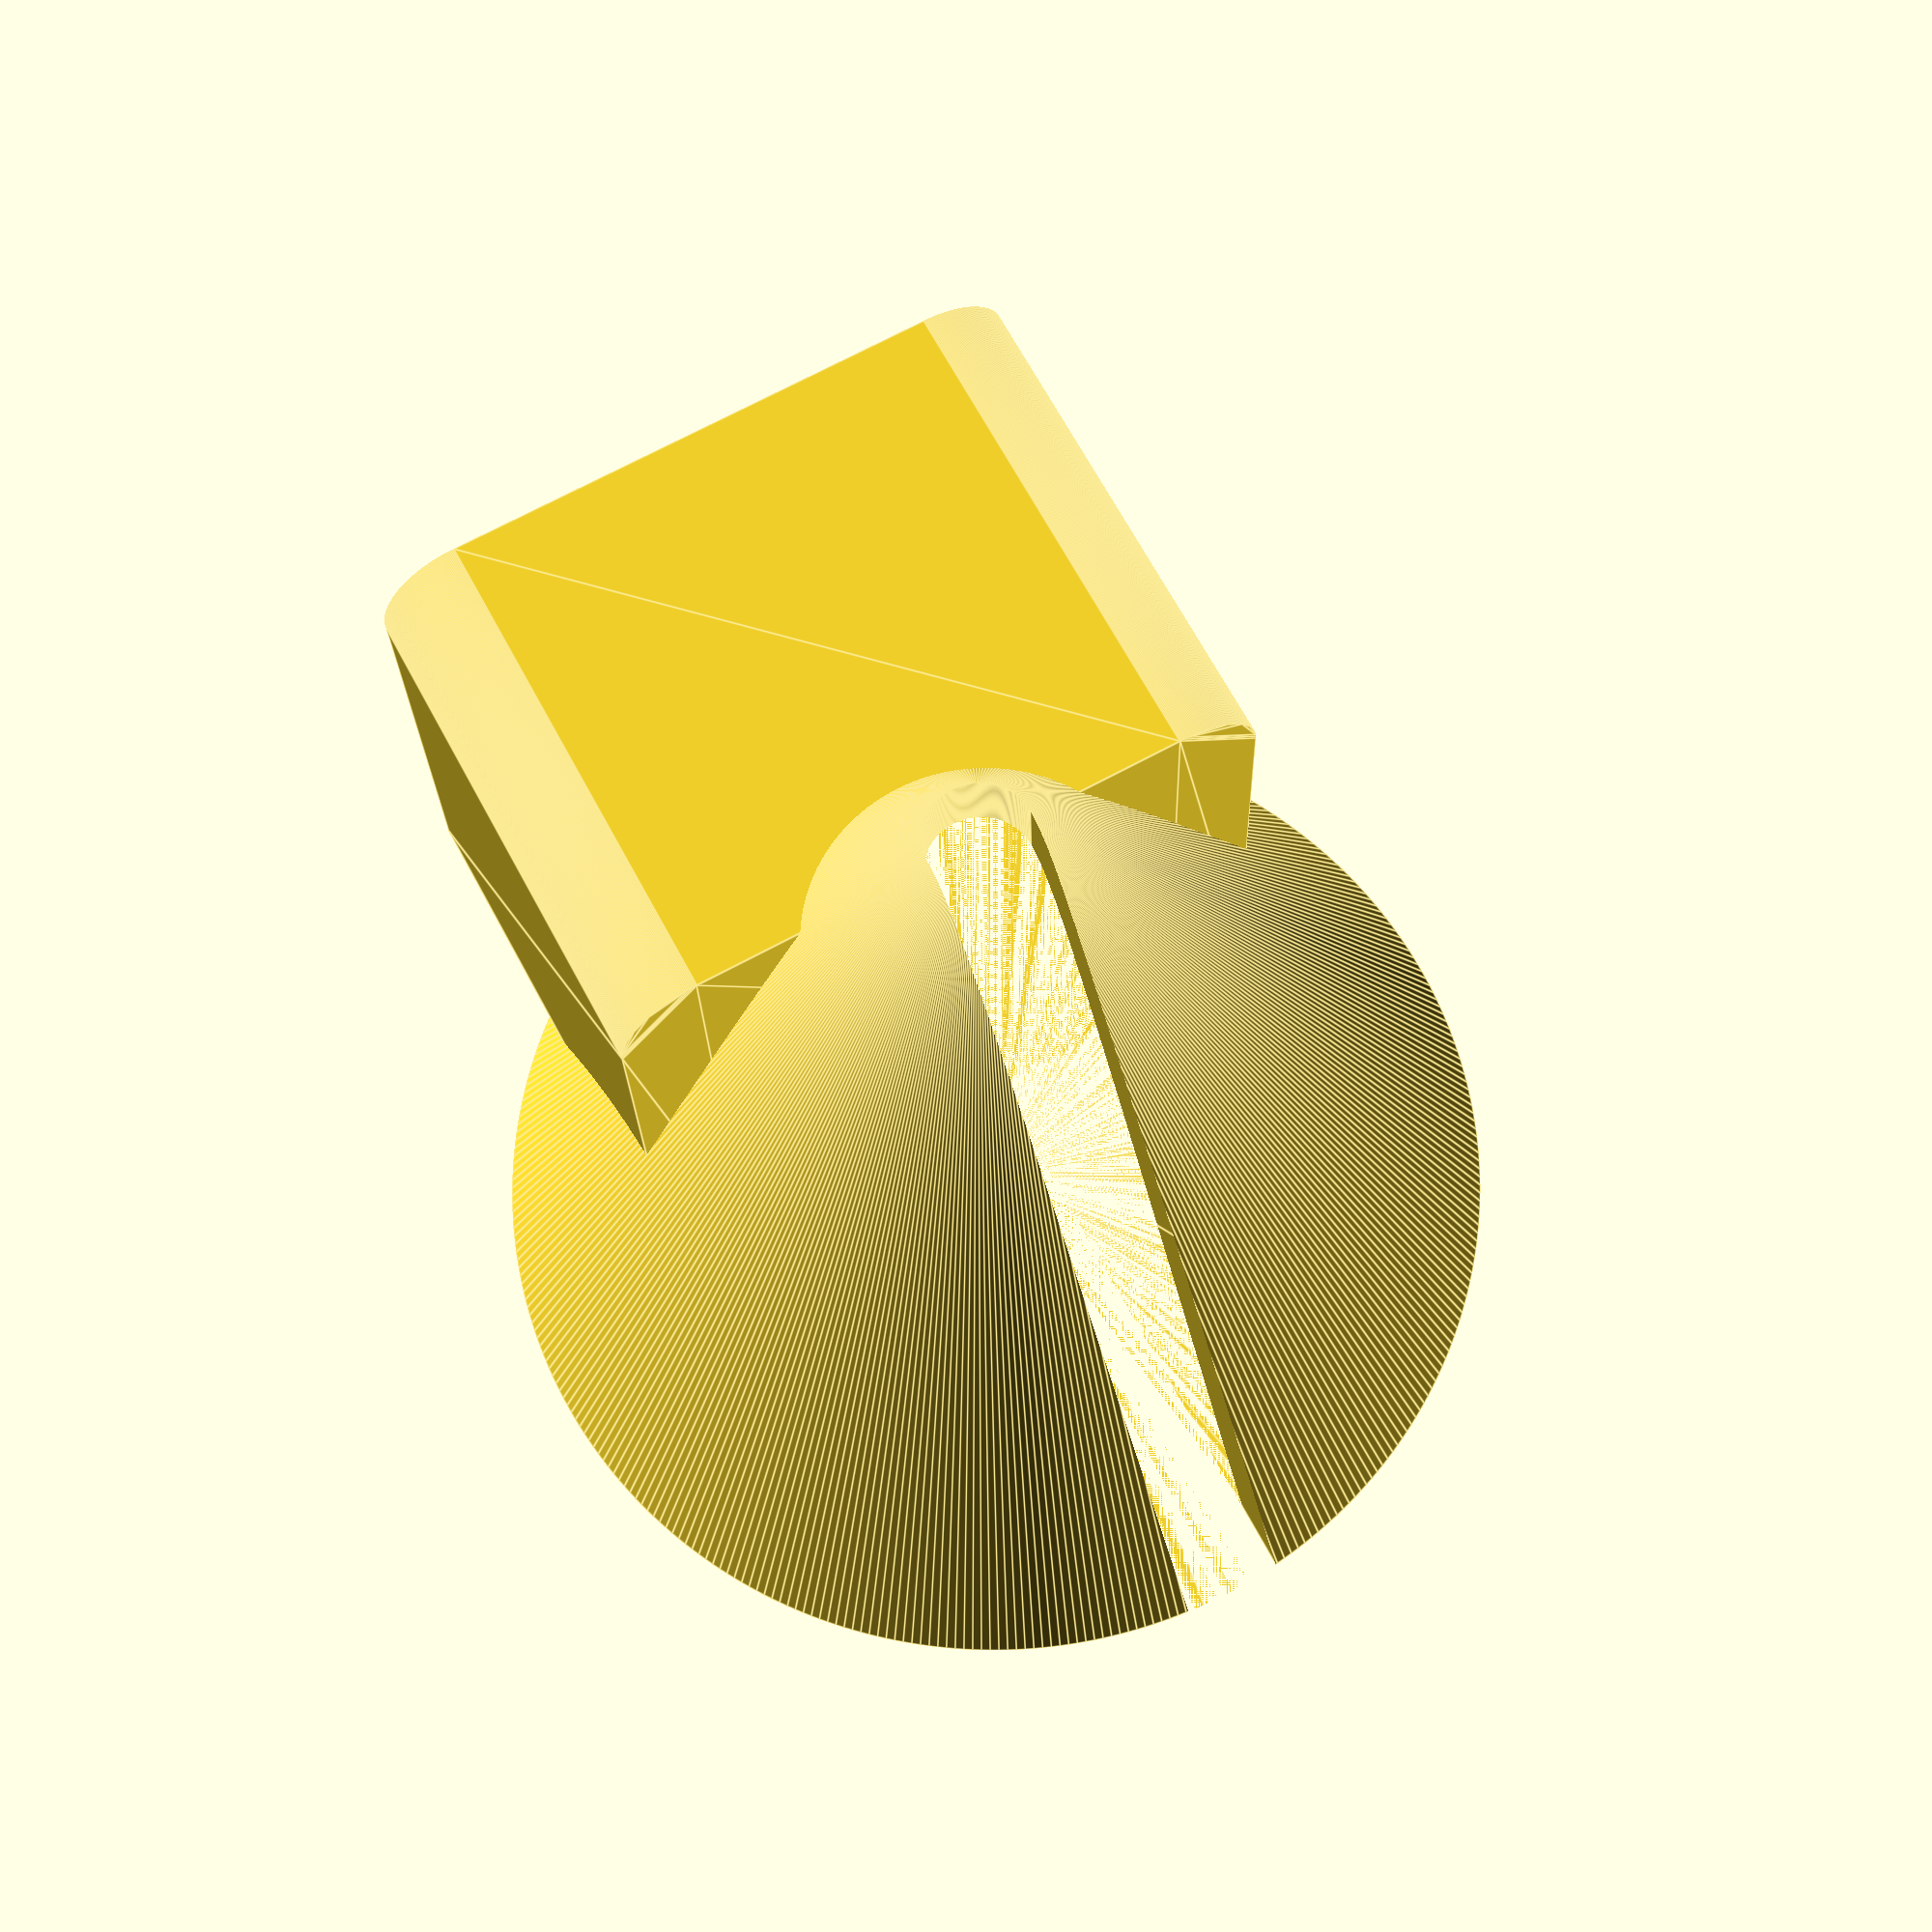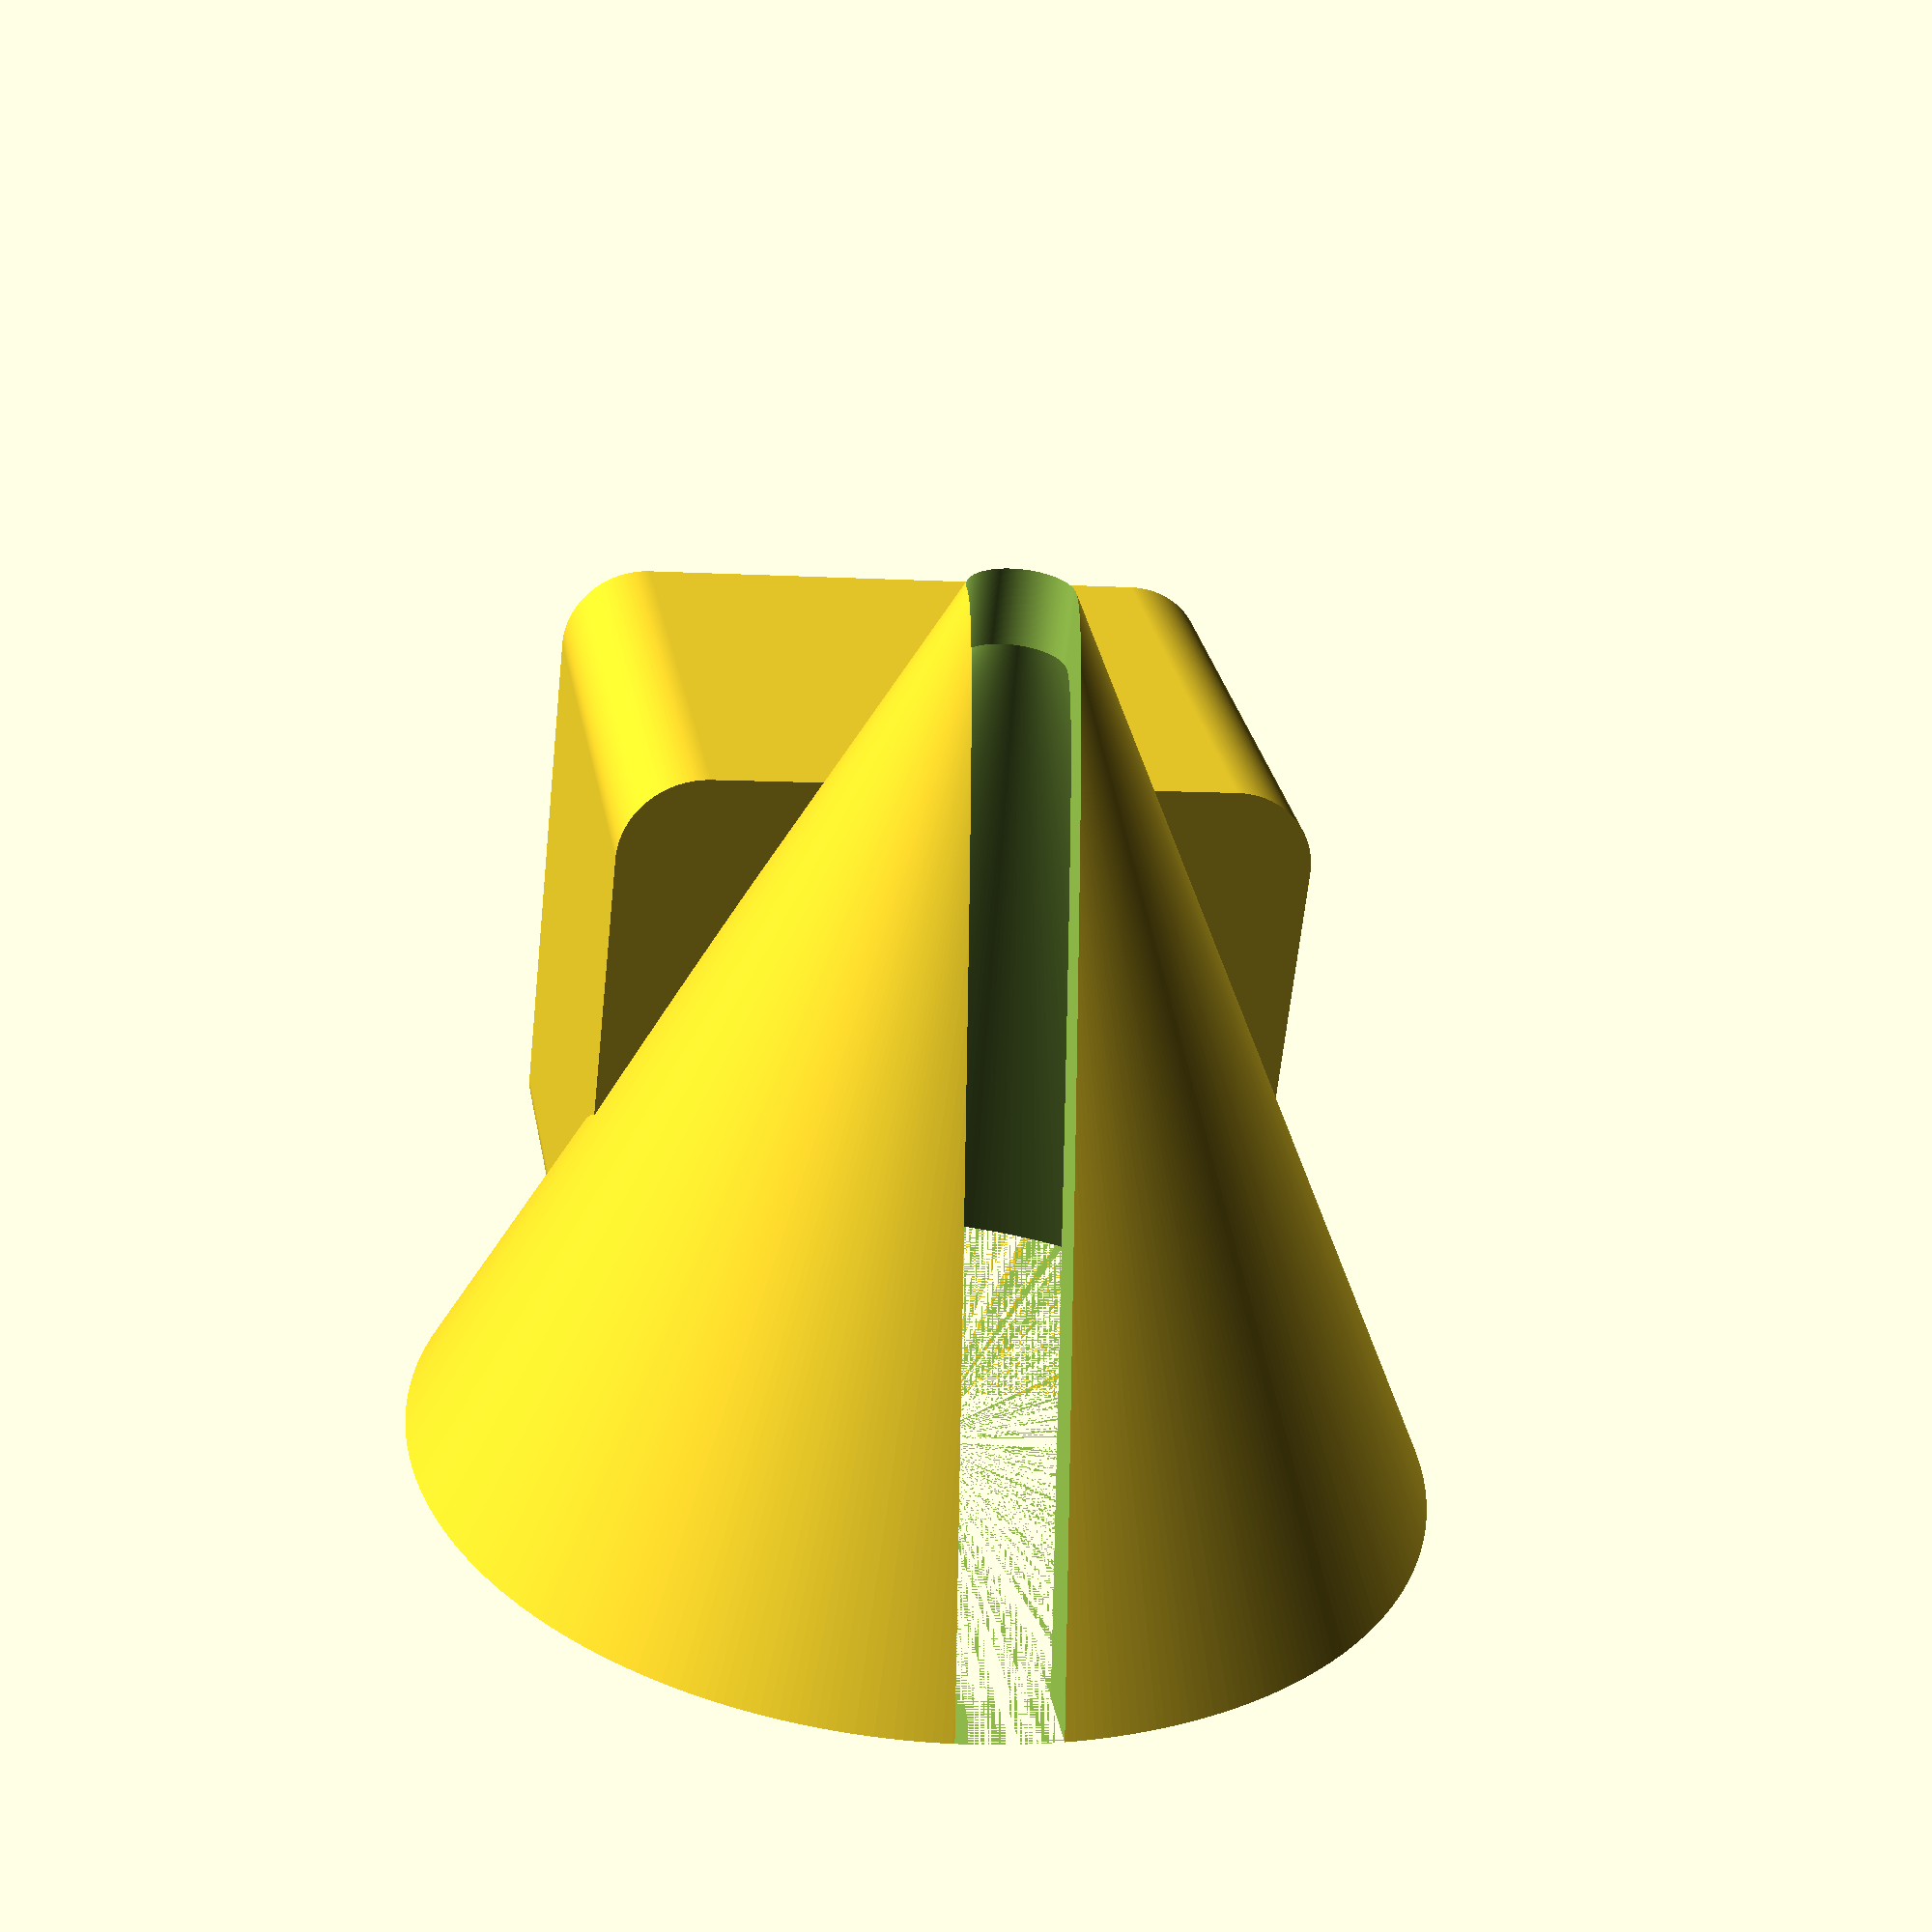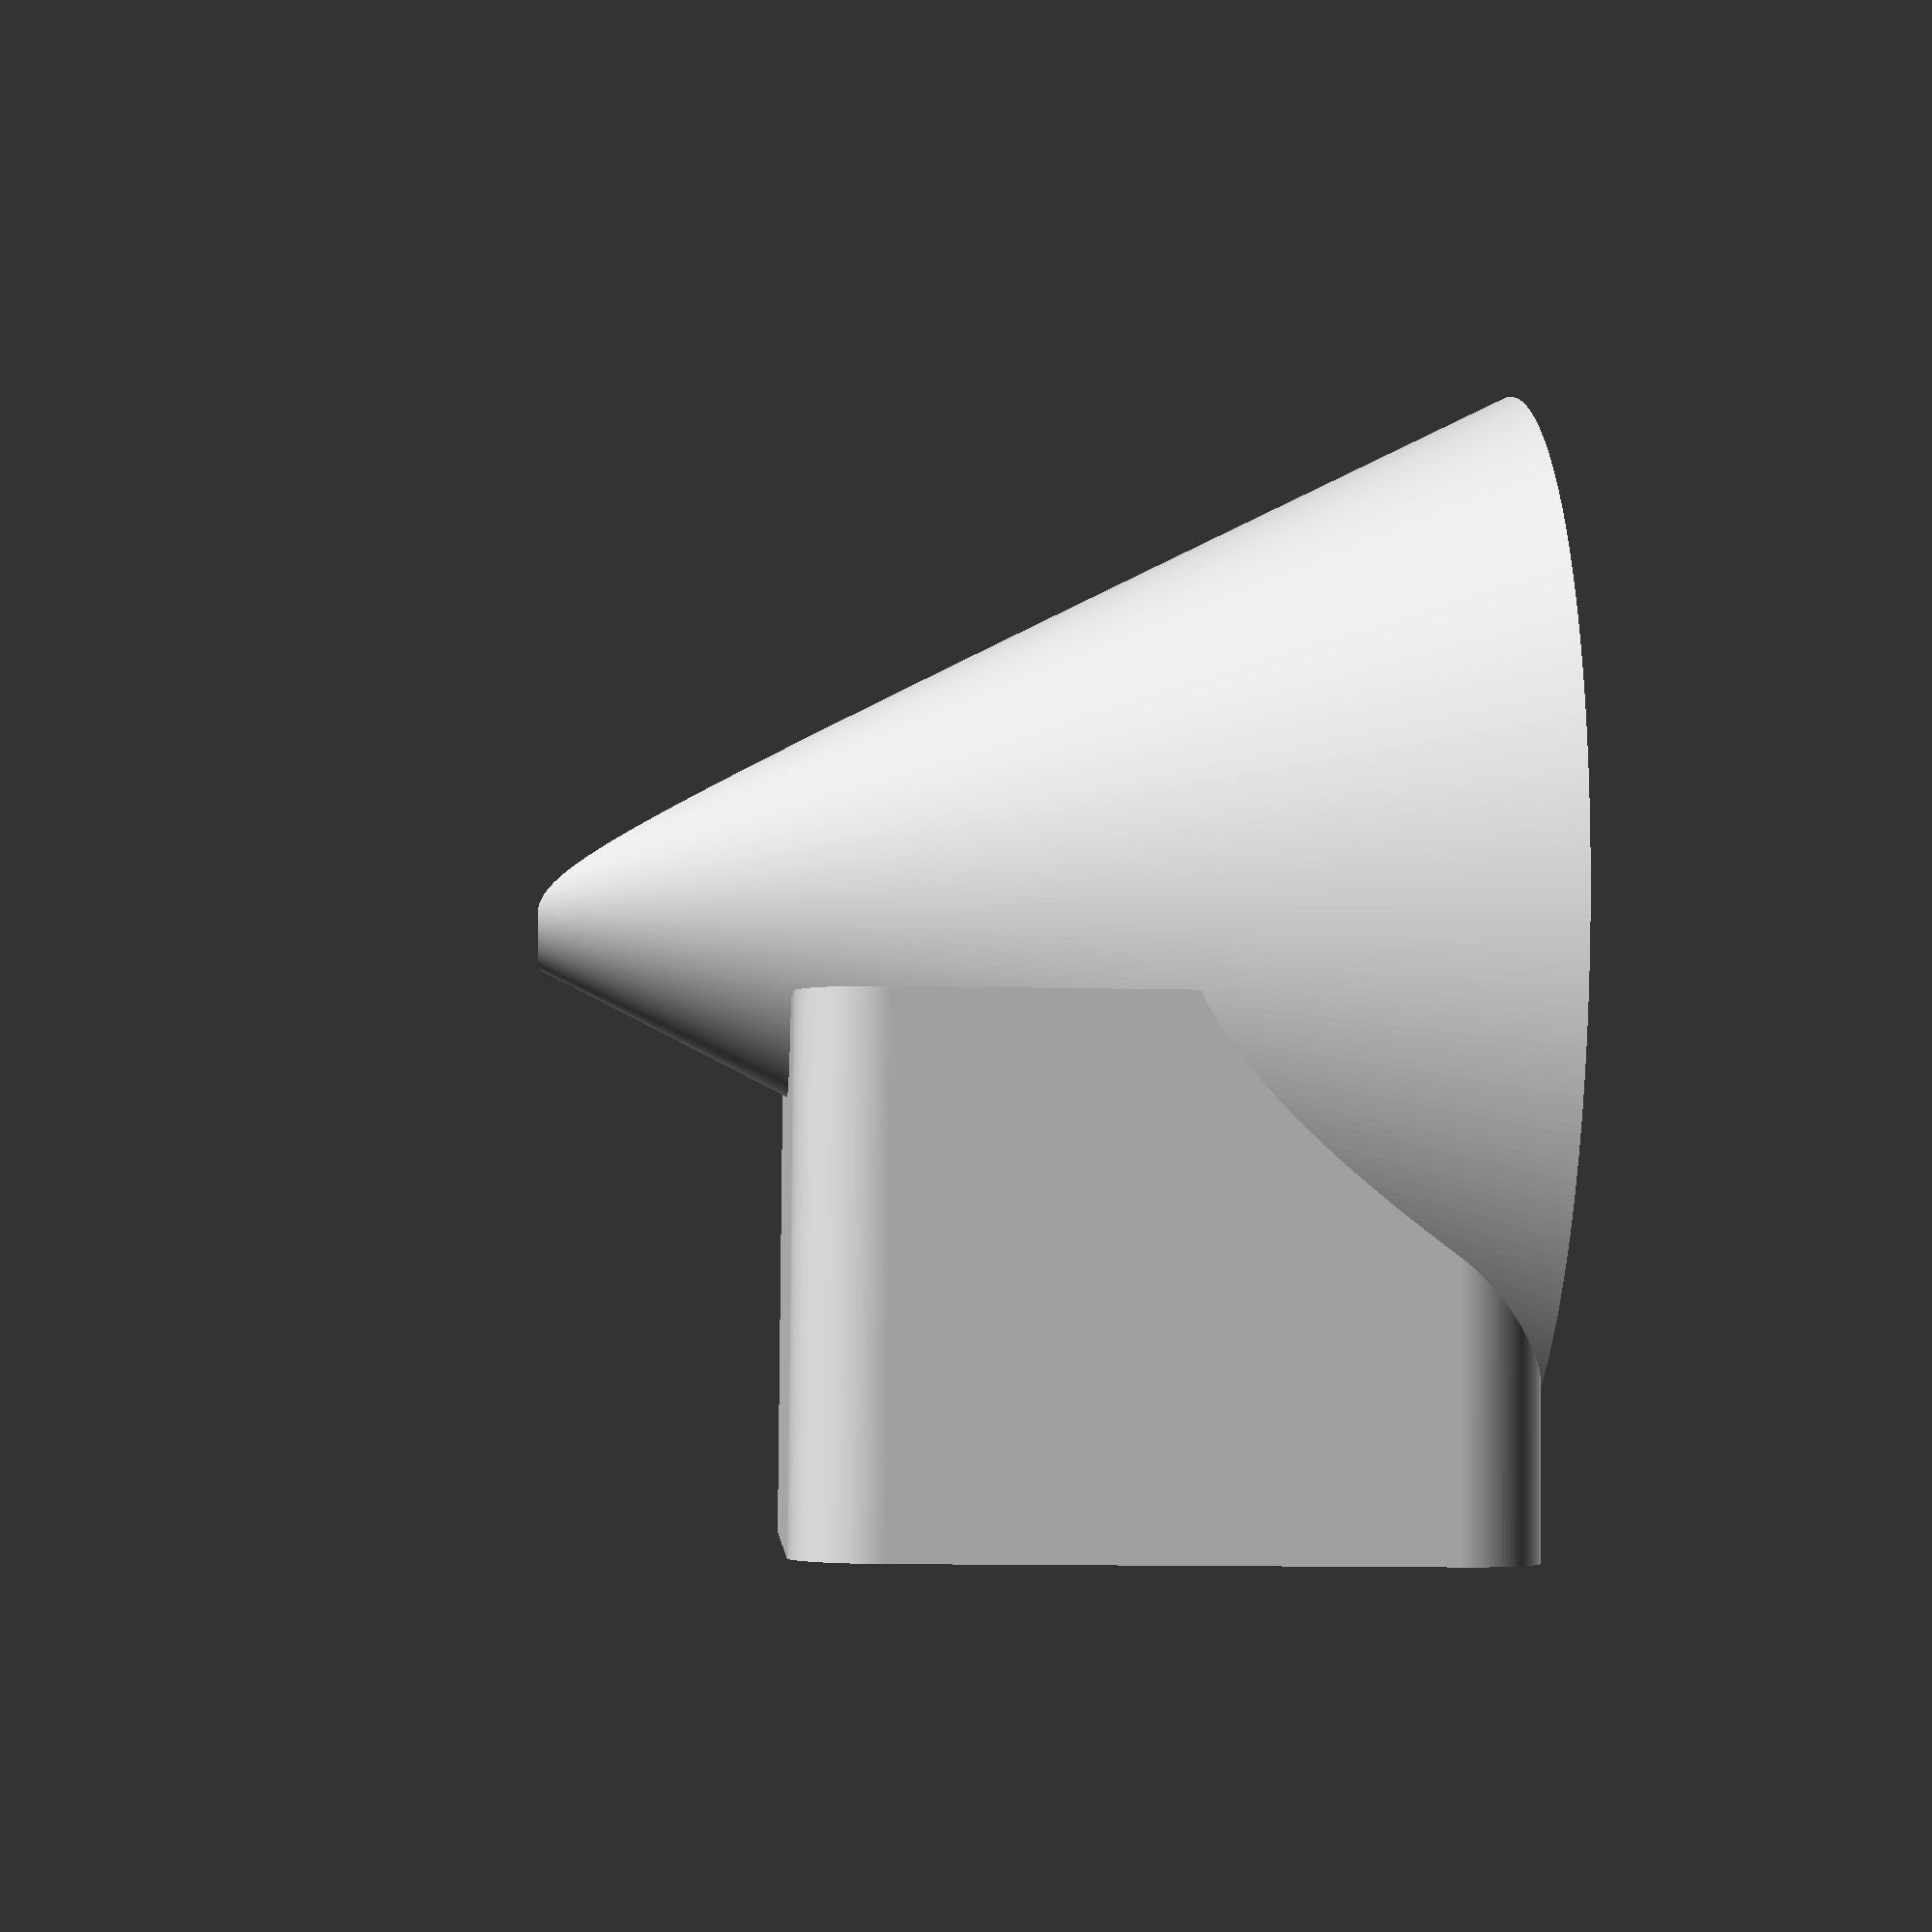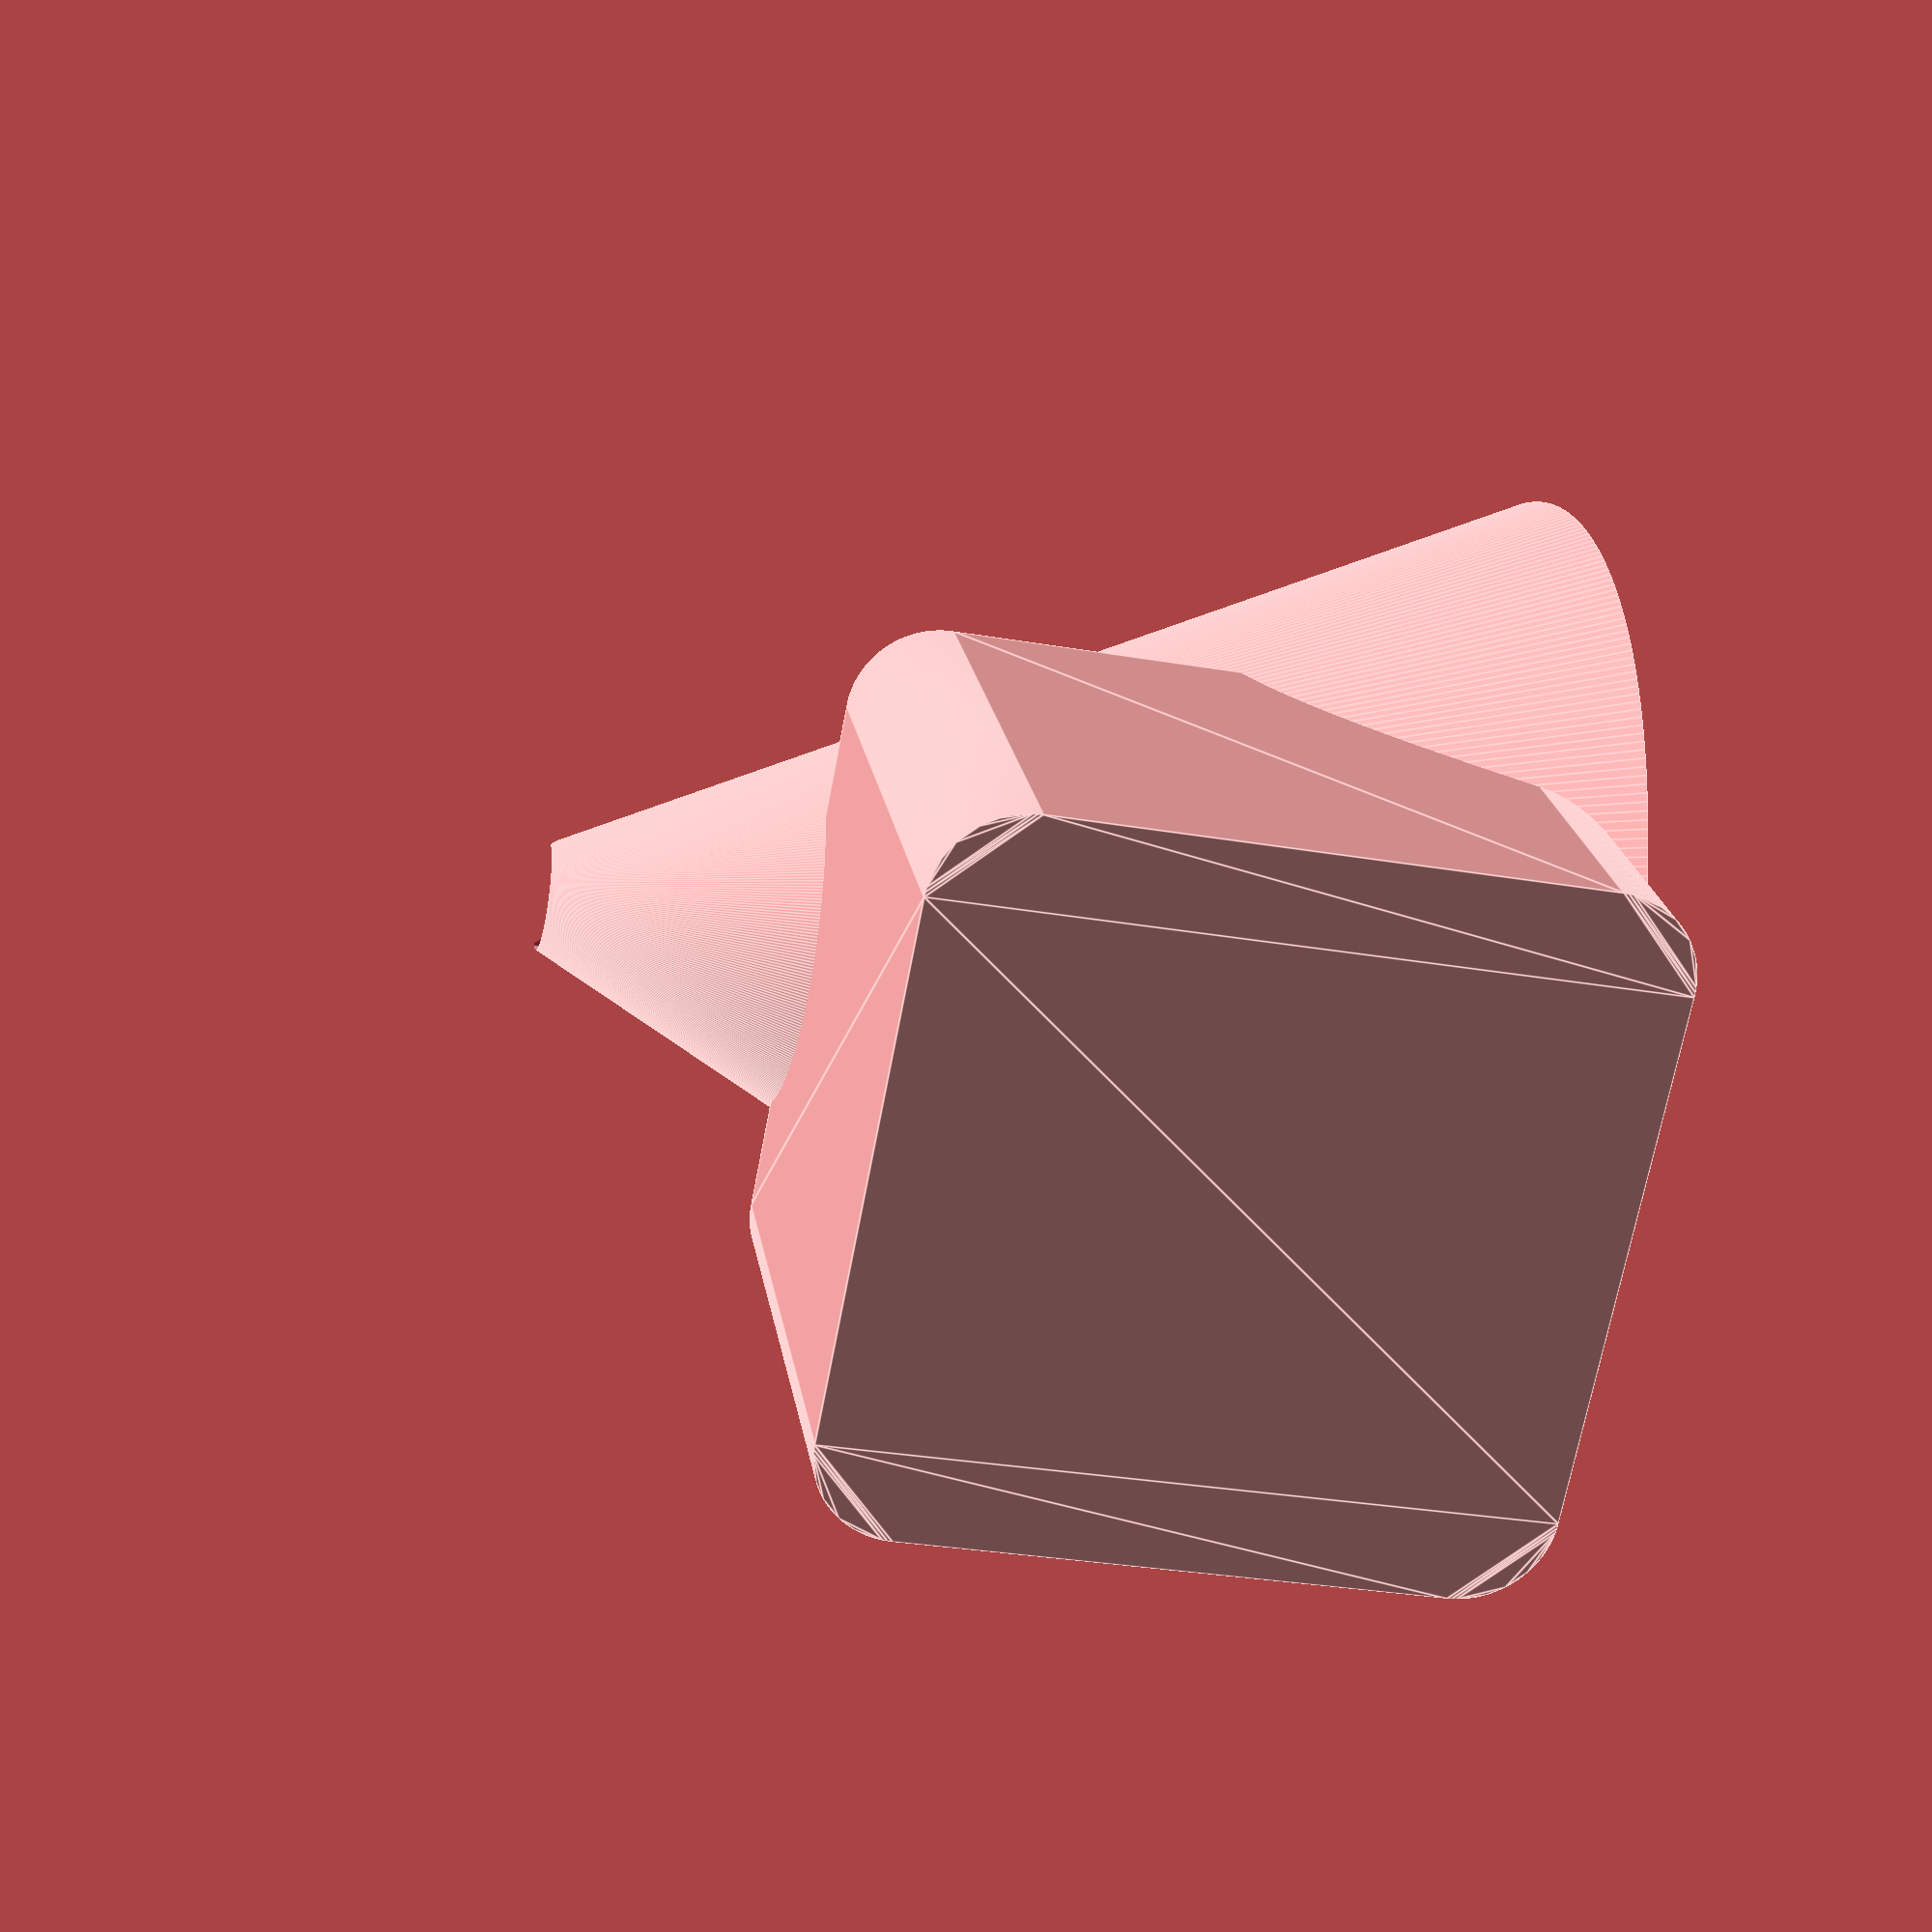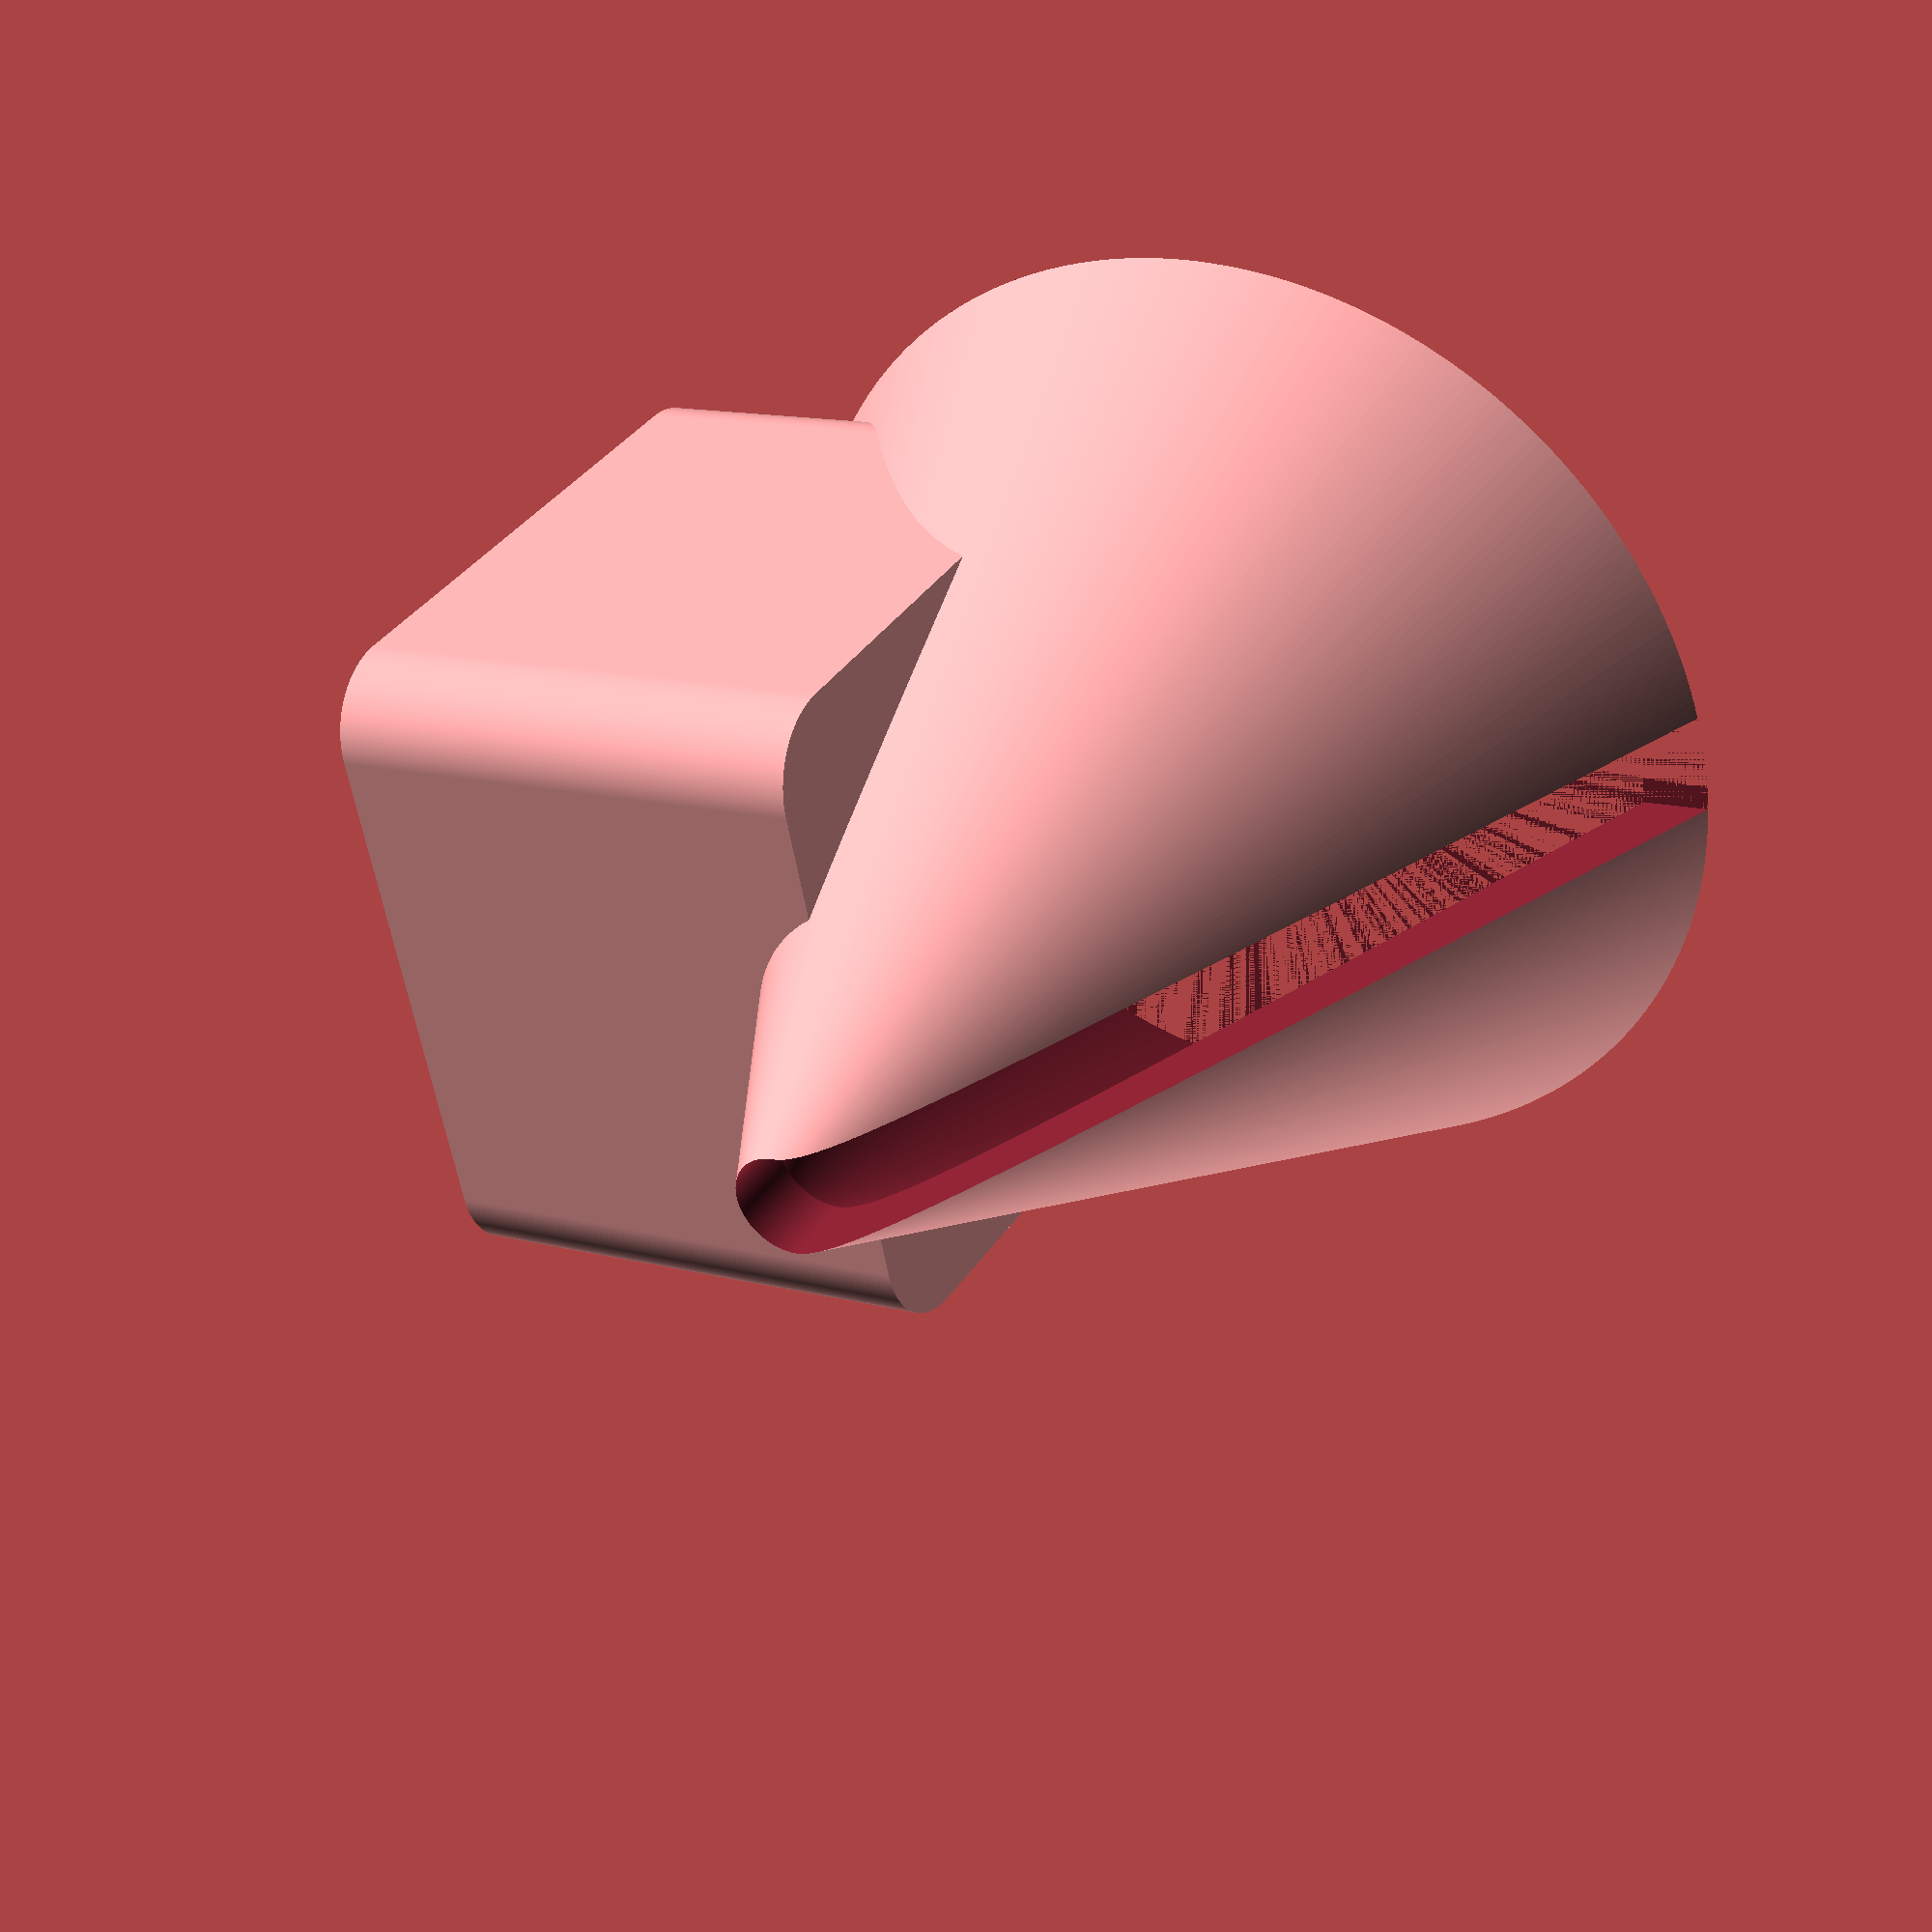
<openscad>
/*
Work in progress.
We decided to abandon this idea for other priorities.
Concept is to use a cone to de-knot yarn as it travels up
to the machine.
*/
$fn = 360;
OD = 30;
WallThickness = 4;
YarnOD = 6;
Height = 40;
MinkowskiR = 5;
ConeAttachmentWidth = OD;
ConeAttachmentLength = OD;
ConeAttachmentHeight = OD;

function ConeAttachmentX() = - (ConeAttachmentWidth + MinkowskiR);
function ConeAttachmentY() = - ConeAttachmentLength/2;
function ConeAttachmentZ() = MinkowskiR;

Build();

module Build(args) 
{
    // body...
    union()
    {
        Cone(OD, WallThickness, YarnOD, Height);
        ConeAttachment();
    }
    
}

module ConeAttachment()
{
        difference()
        {
            echo( x= ConeAttachmentX(), y=  ConeAttachmentY(), z= ConeAttachmentZ());
            translate([ConeAttachmentX(),  ConeAttachmentY(), ConeAttachmentZ()])
            {
                rotate([90, 0, 90]) 
                linear_extrude(ConeAttachmentHeight)
                minkowski() 
                {
                    square(size=[ConeAttachmentWidth, ConeAttachmentLength], center=false);
                    circle(MinkowskiR);
                }
                
            }
            Cone(OD, WallThickness, YarnOD, Height, solid = true);
        }
}

function ConeAngle(d) = 2 * d;
module Cone(d, wall, yarn, height, solid = false)
{
    poly1 = [[0,0], [d,0], [0, ConeAngle(d)]];
    poly2 = [[0,0], [d - wall,0], [0,ConeAngle(d) - wall]];


    difference()
    {
        //cone1
        rotate_extrude()
        polygon(points = poly1);  
        if(solid == false)
        {
            //cone2
            rotate_extrude()
            polygon(points = poly2);     
            //yarn
            linear_extrude(height > ConeAngle(d) ? height : ConeAngle(d))
            hull() 
            {
                circle(d=yarn);  
                translate([d + yarn, 0, 0]) 
                {
                    circle(d=yarn);  
                }            
            }              
        }
    }
}
</openscad>
<views>
elev=201.3 azim=241.7 roll=178.8 proj=p view=edges
elev=63.5 azim=80.1 roll=353.9 proj=p view=wireframe
elev=193.0 azim=99.0 roll=93.2 proj=p view=solid
elev=31.1 azim=231.7 roll=76.1 proj=p view=edges
elev=143.8 azim=168.4 roll=150.8 proj=p view=solid
</views>
